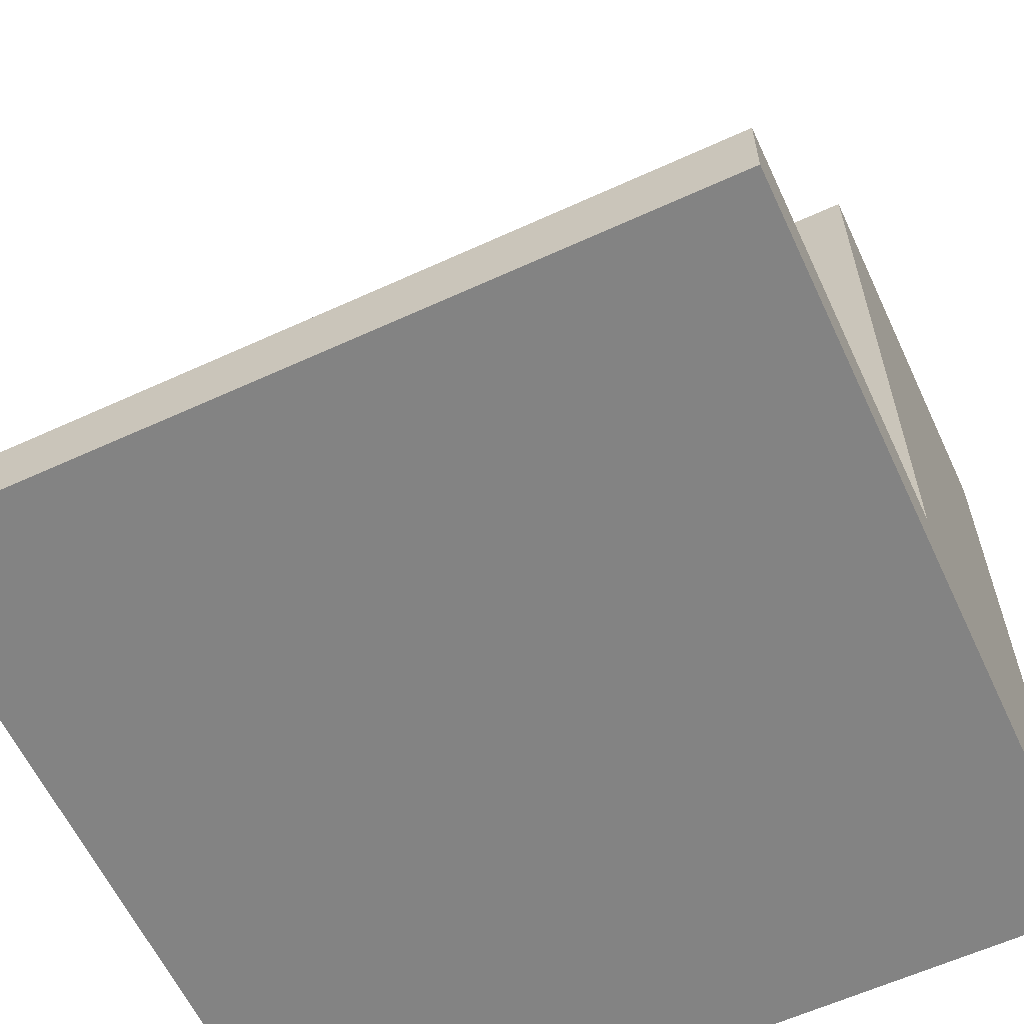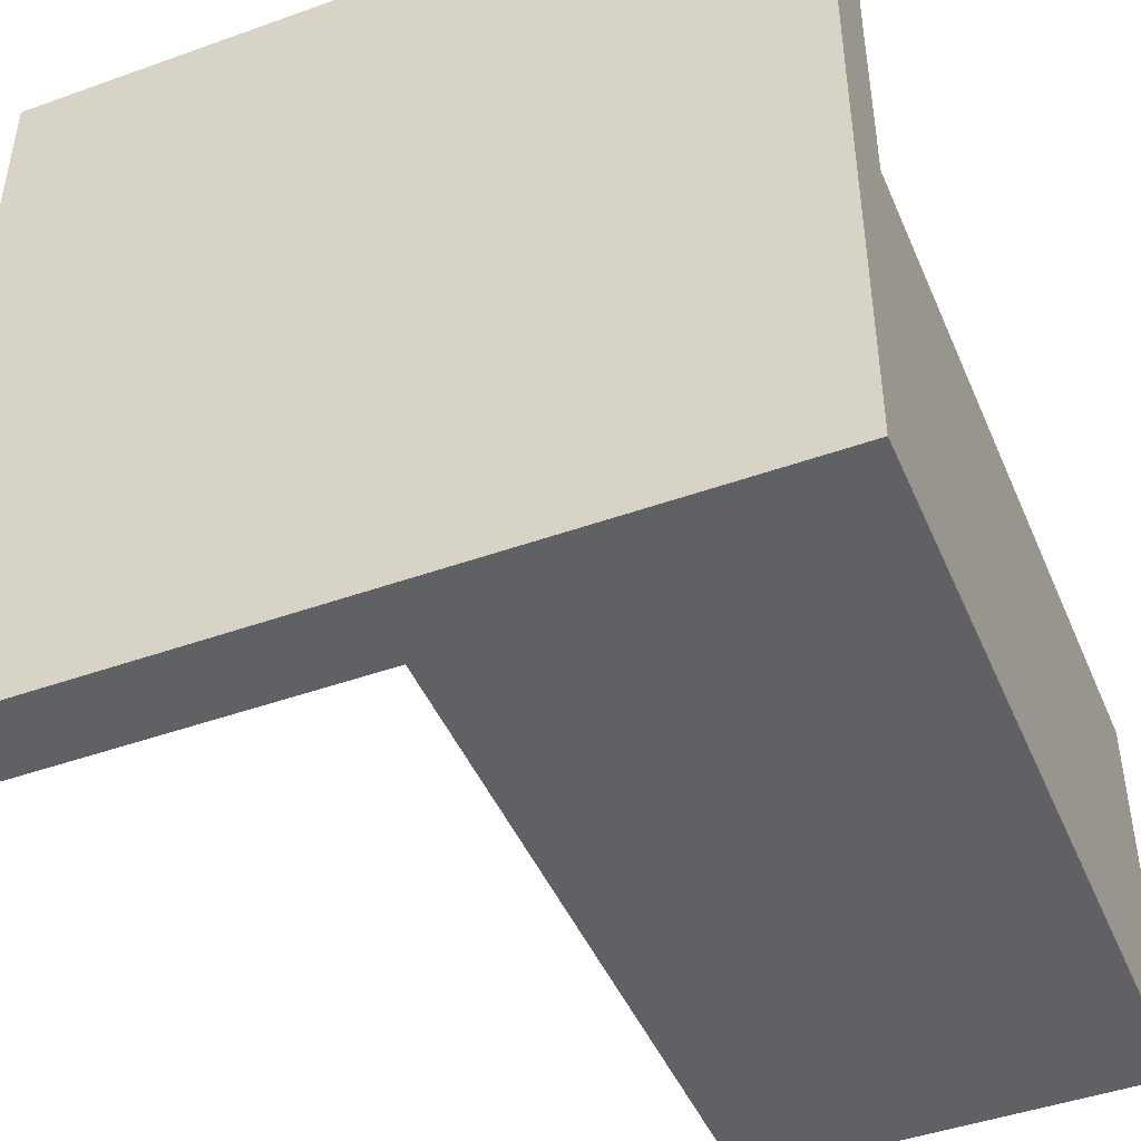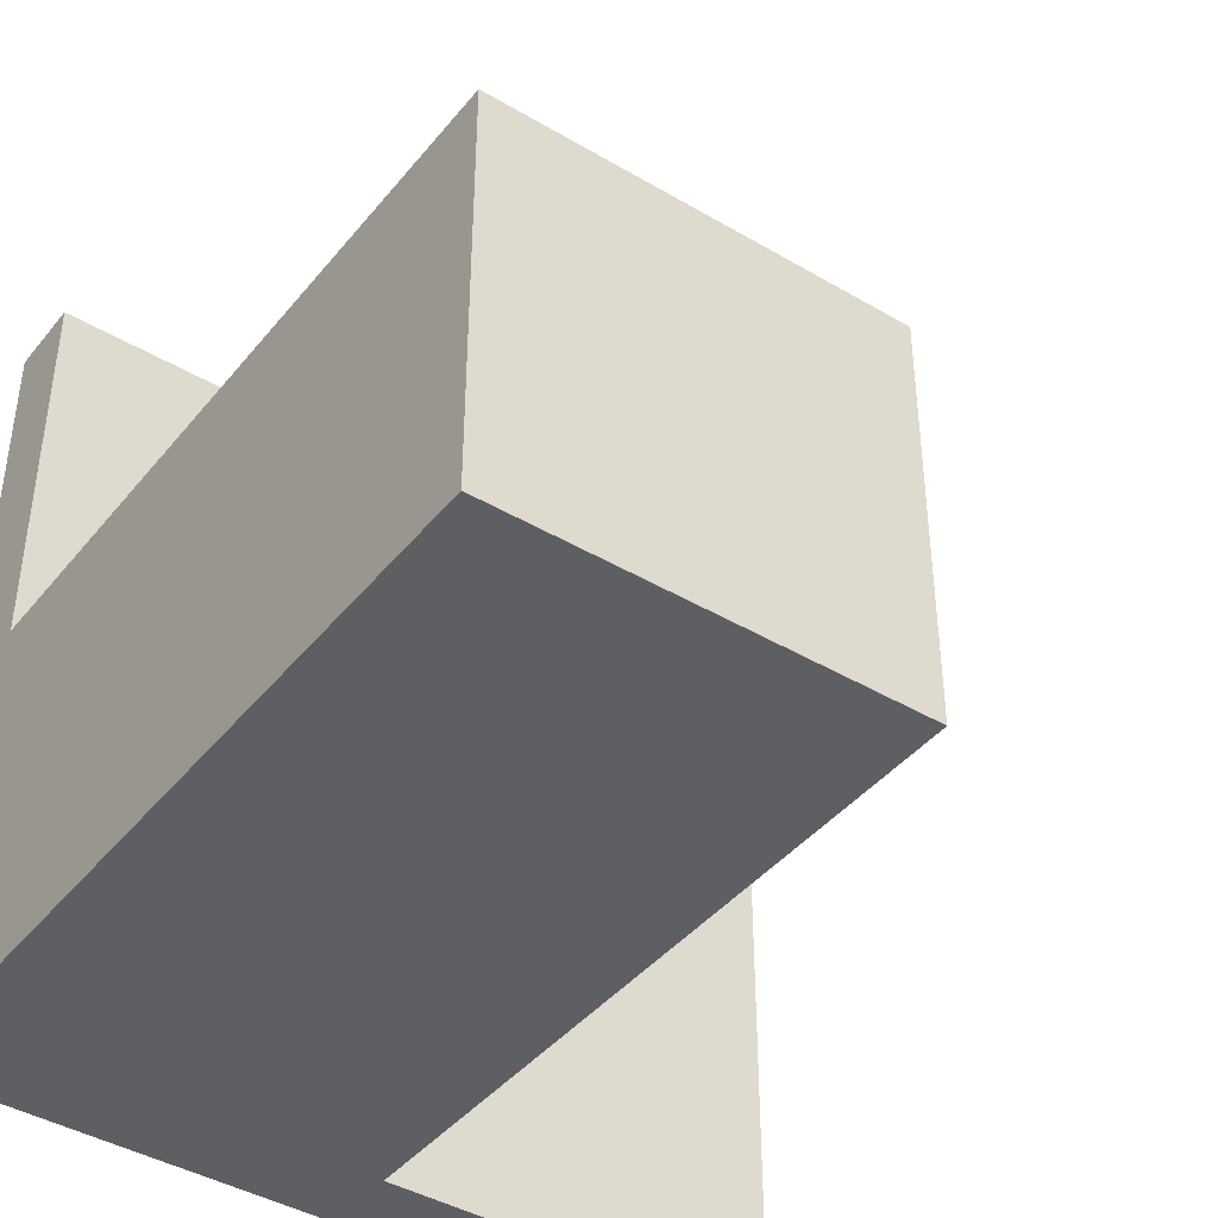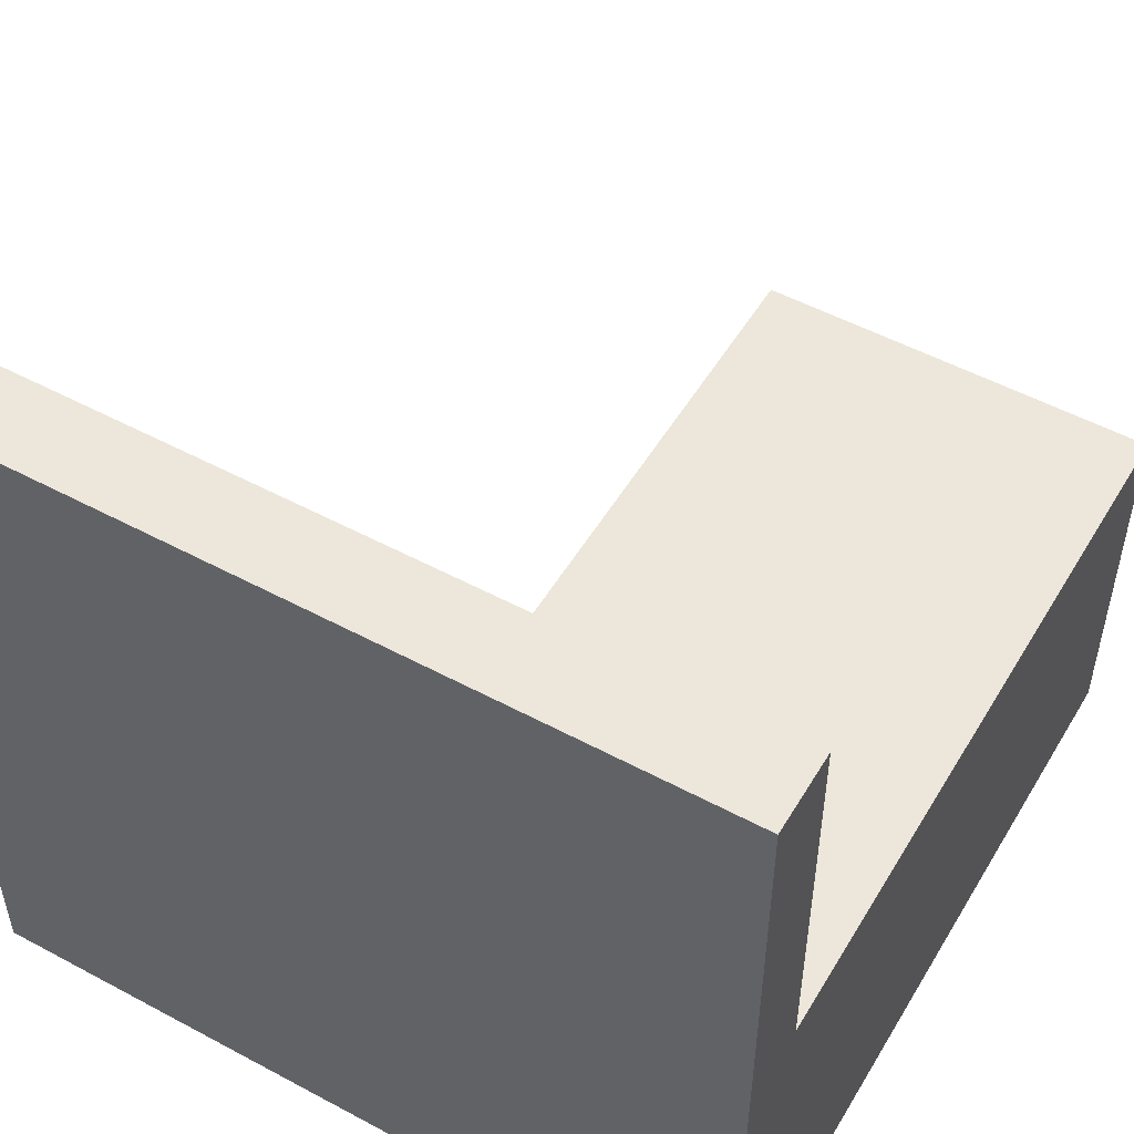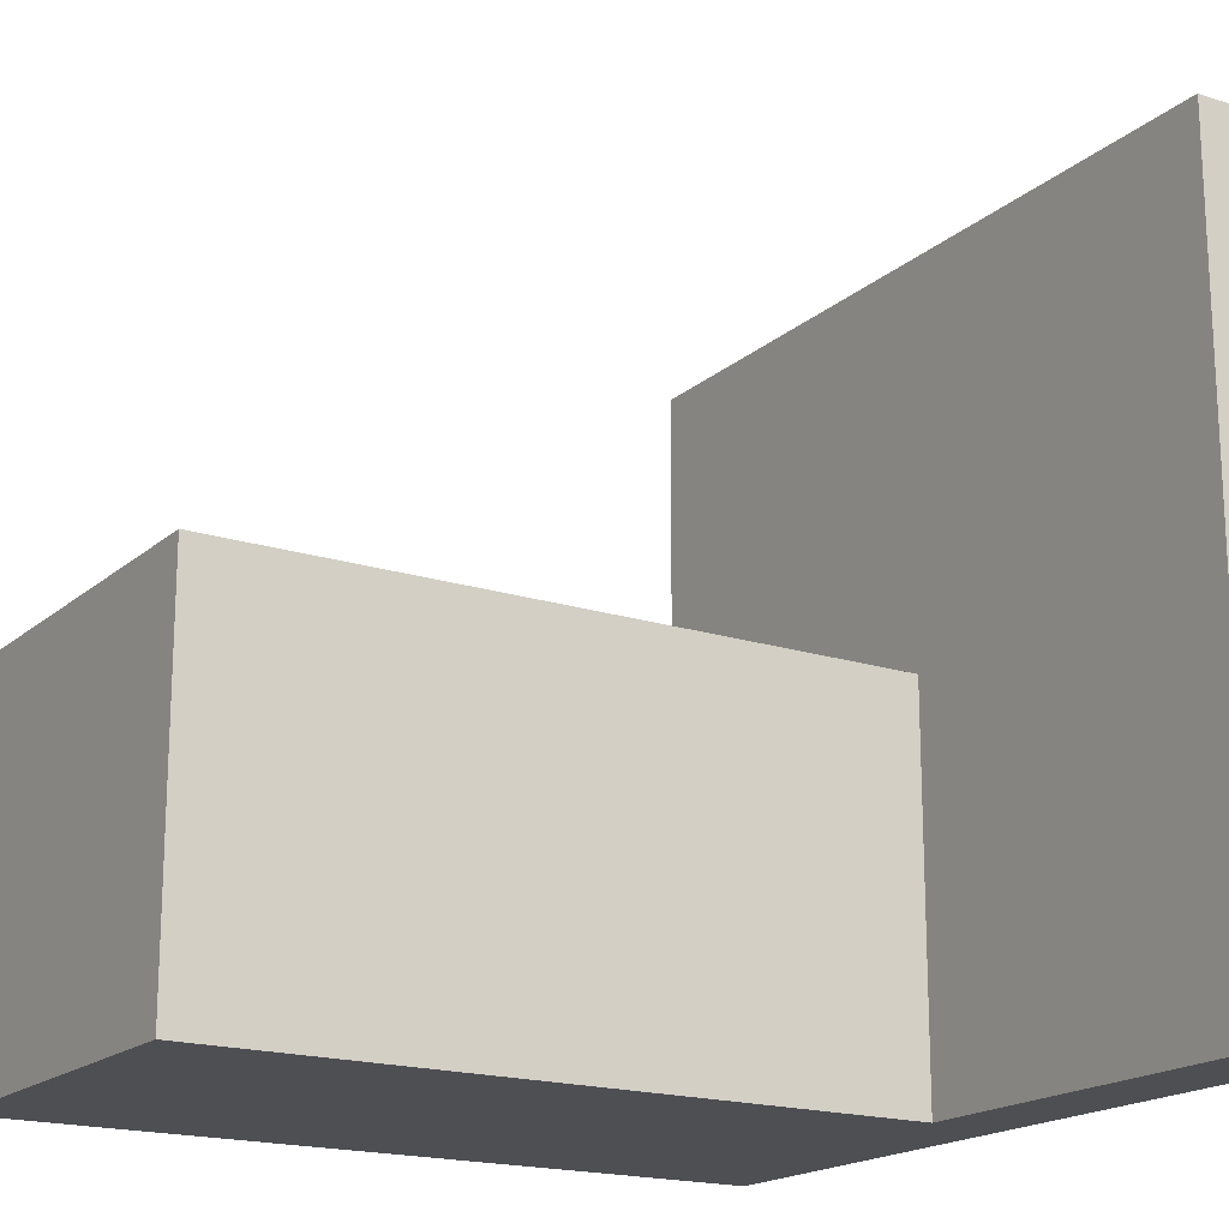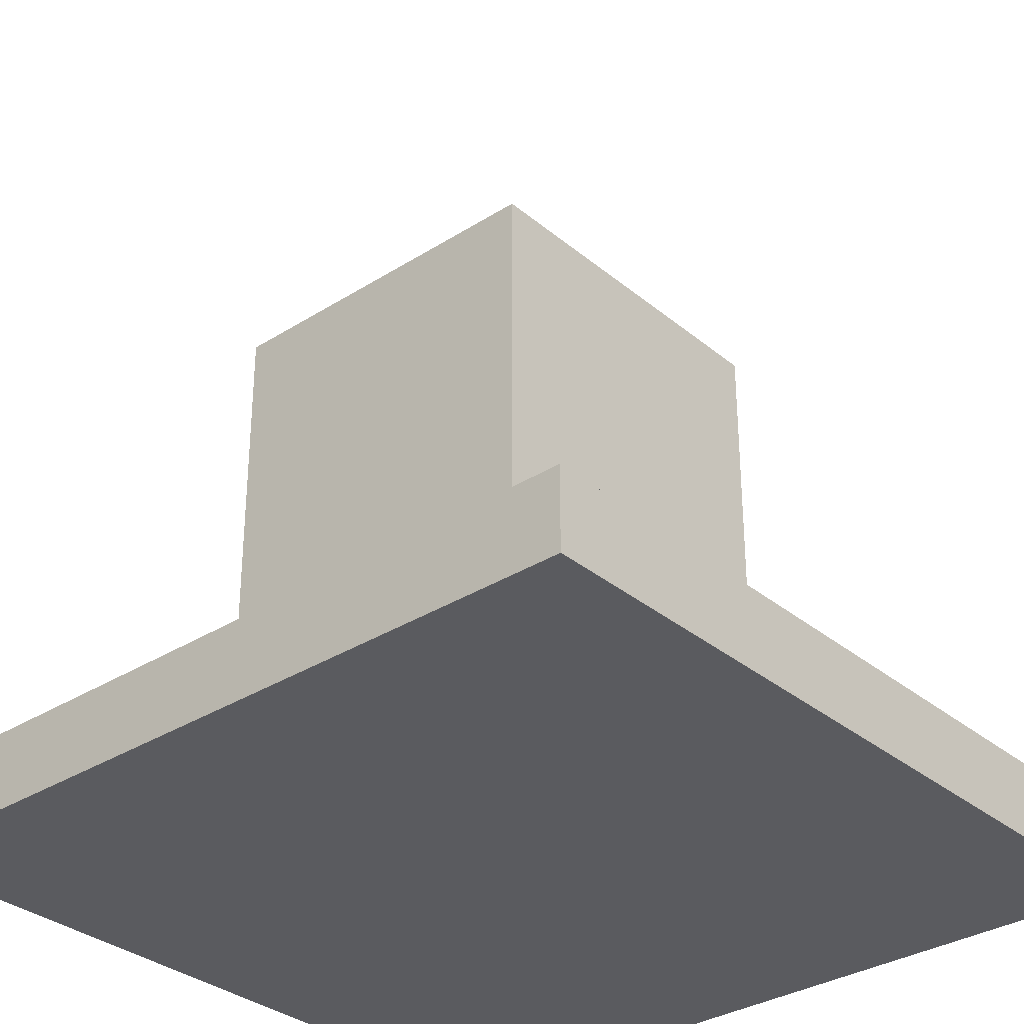
<metadata>
{"format":"obj","ext":"obj","renderer":"f3d","projection":"perspective","resolution":1024,"background":"white","views":[{"elev":-61.0,"azim":-155.0,"up":"+Z"},{"elev":-45.5,"azim":-157.6,"up":"+Y"},{"elev":-41.9,"azim":-35.5,"up":"+Y"},{"elev":52.0,"azim":-149.9,"up":"+Y"},{"elev":-18.2,"azim":57.8,"up":"+Y"},{"elev":-32.8,"azim":131.3,"up":"+Z"}]}
</metadata>
<code>
g Body1
v 5 5 1
v 0 5 1
v 0 5 10
v 5 5 10
v 5 0 1
v 5 0 10
v 0 0 10
v 10 10 0
v 0 10 0
v 0 10 1
v 10 10 1
v 10 0 0
v 10 0 1
v 0 0 0
f 1 2 4
f 4 2 3
f 5 1 6
f 6 1 4
f 7 6 3
f 3 6 4
f 8 9 11
f 11 9 10
f 12 8 13
f 13 8 11
f 7 14 5
f 5 14 12
f 5 12 13
f 5 6 7
f 10 9 2
f 2 9 14
f 2 14 7
f 7 3 2
f 5 13 1
f 1 13 11
f 1 11 10
f 10 2 1
f 9 8 14
f 14 8 12

</code>
